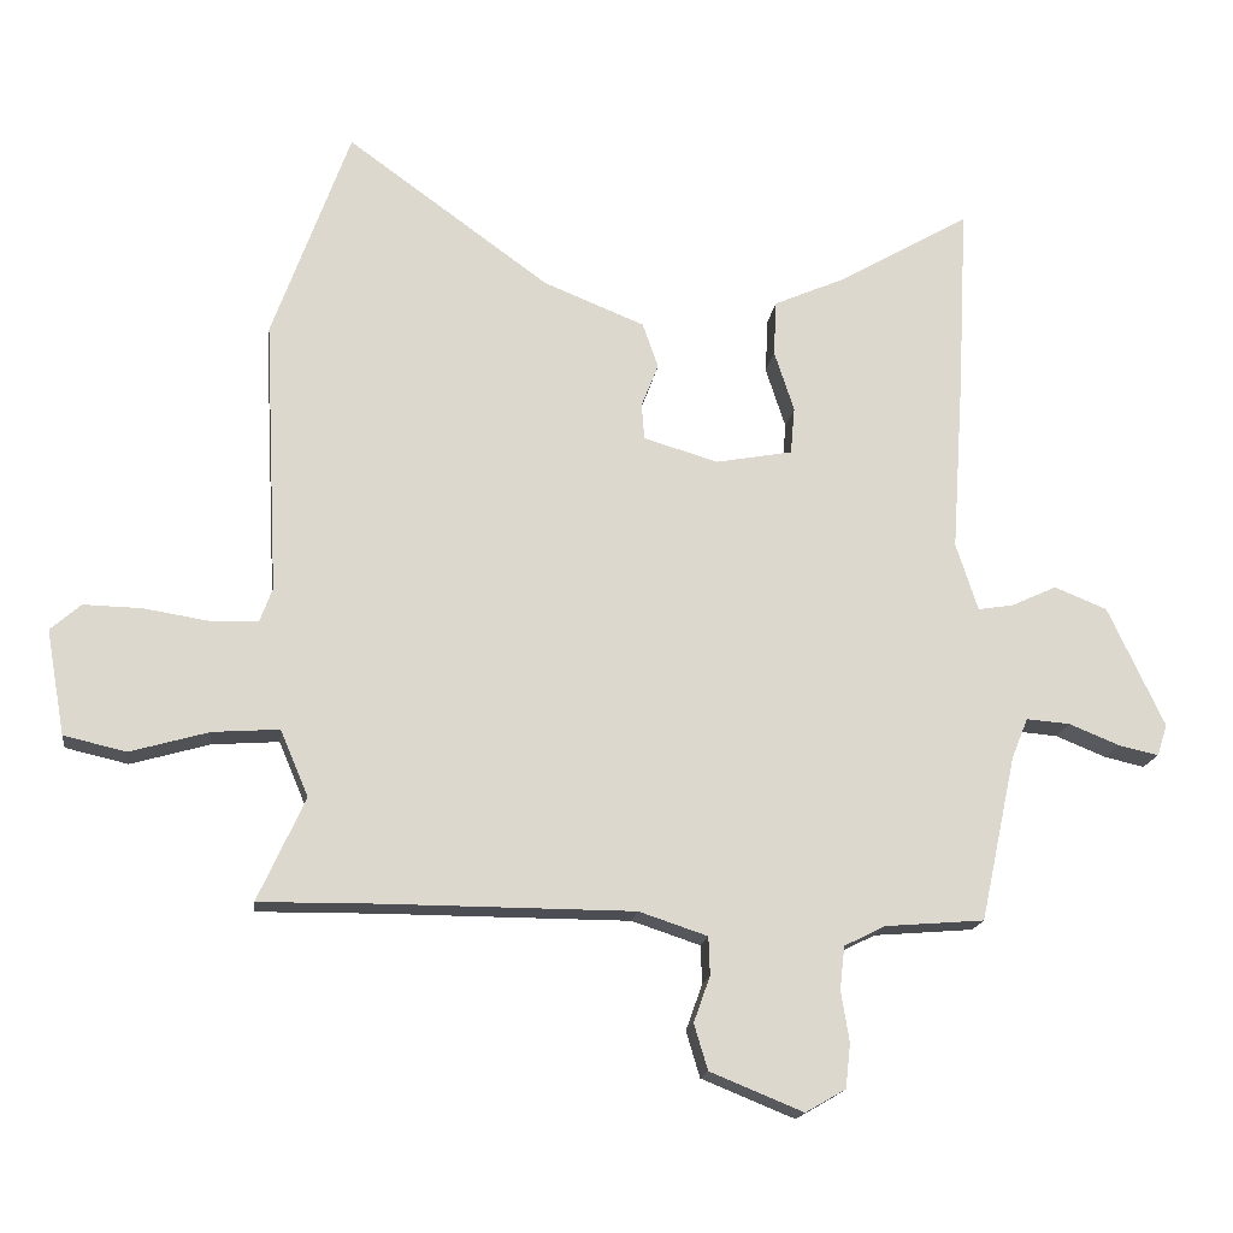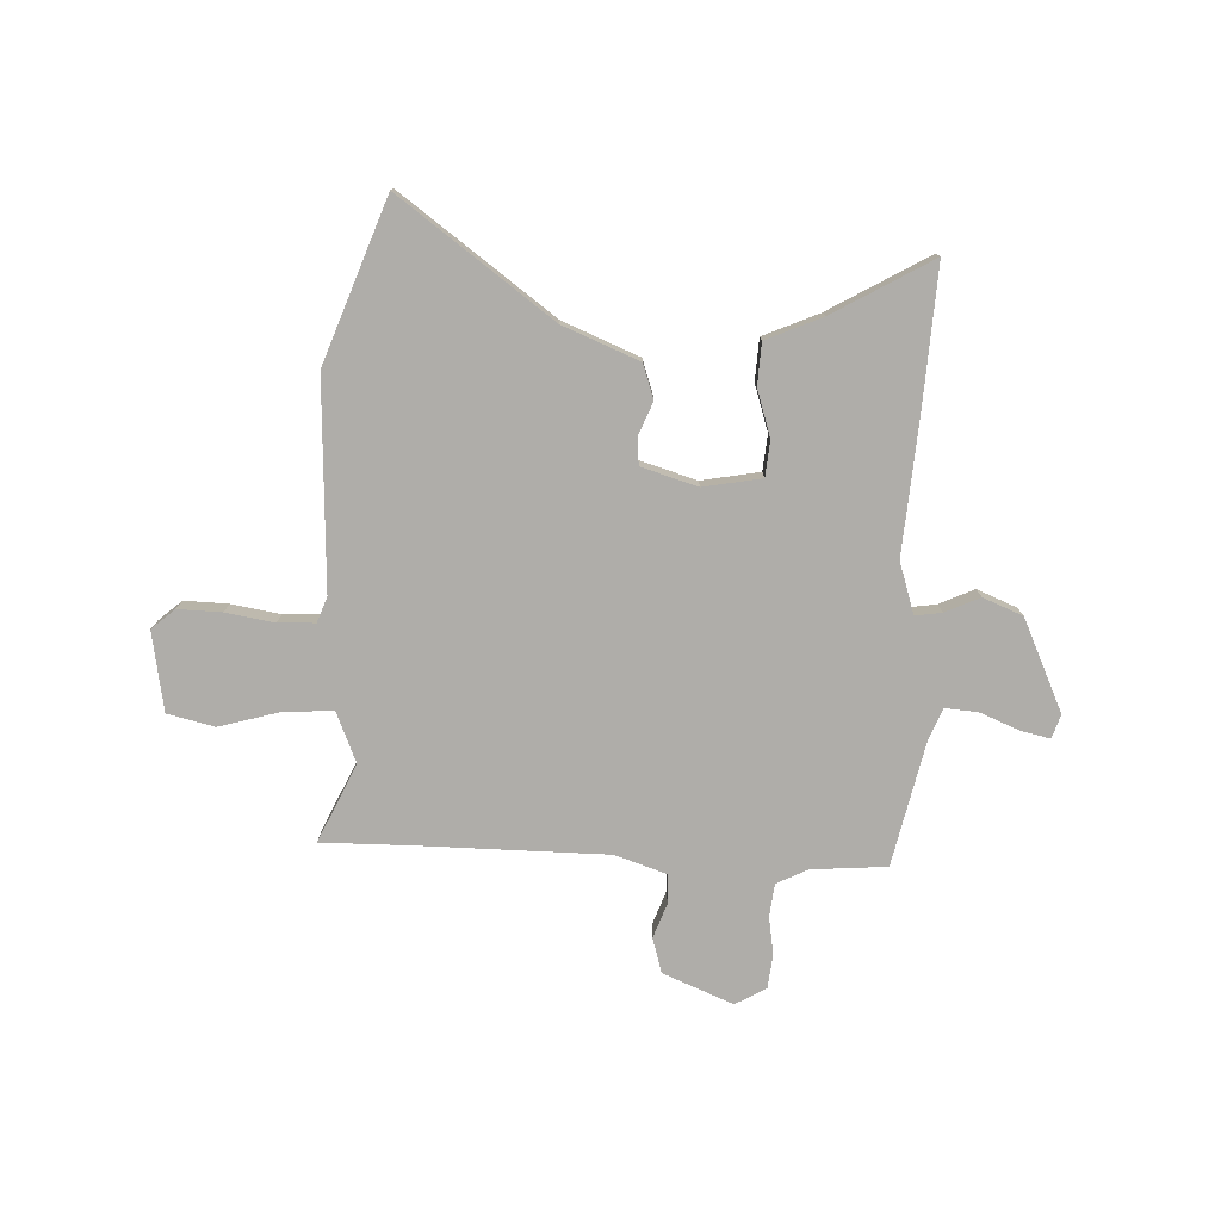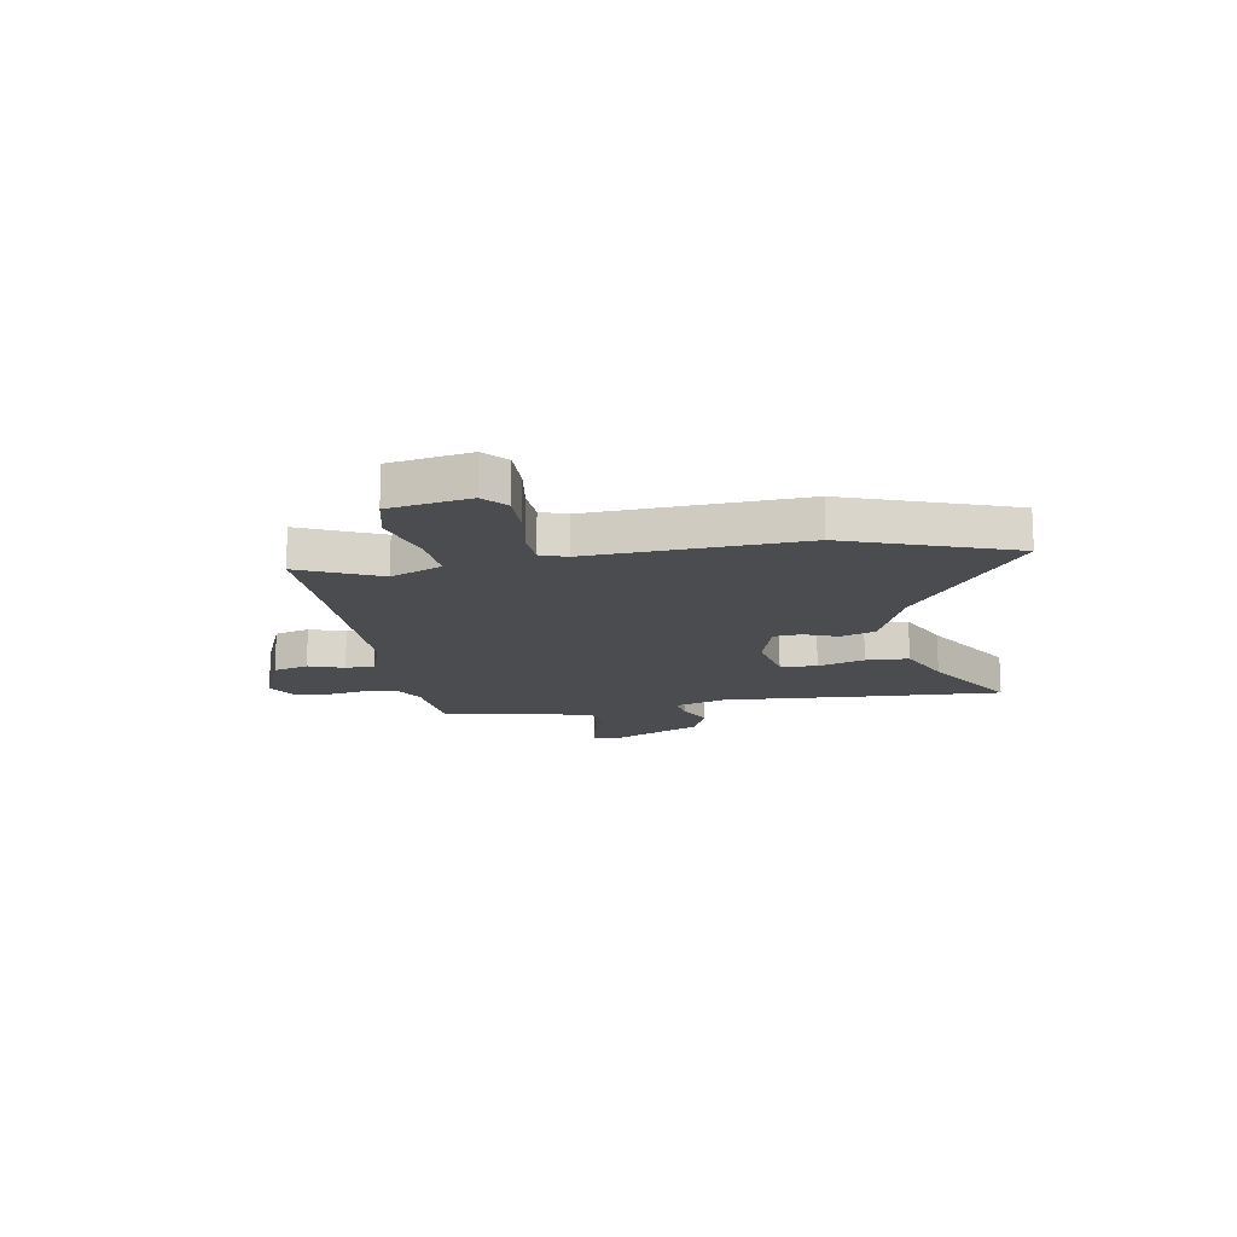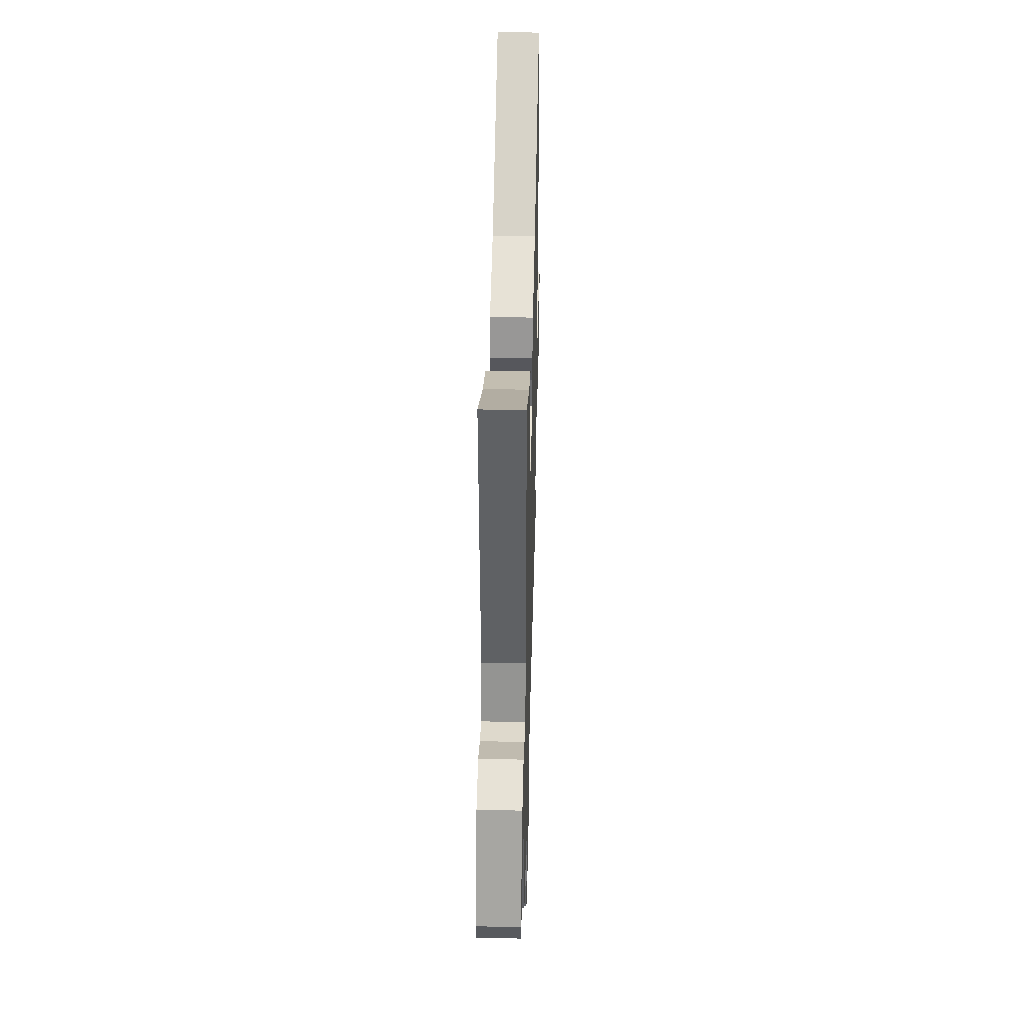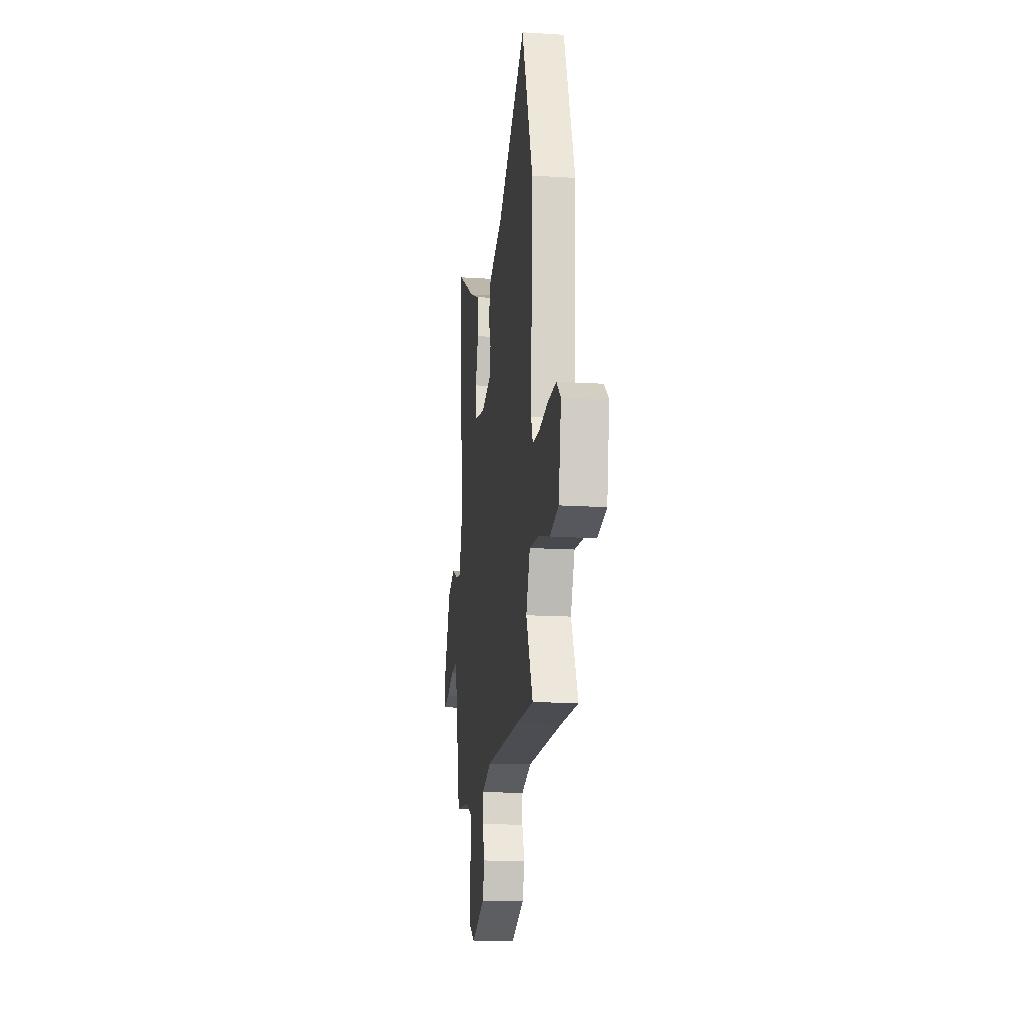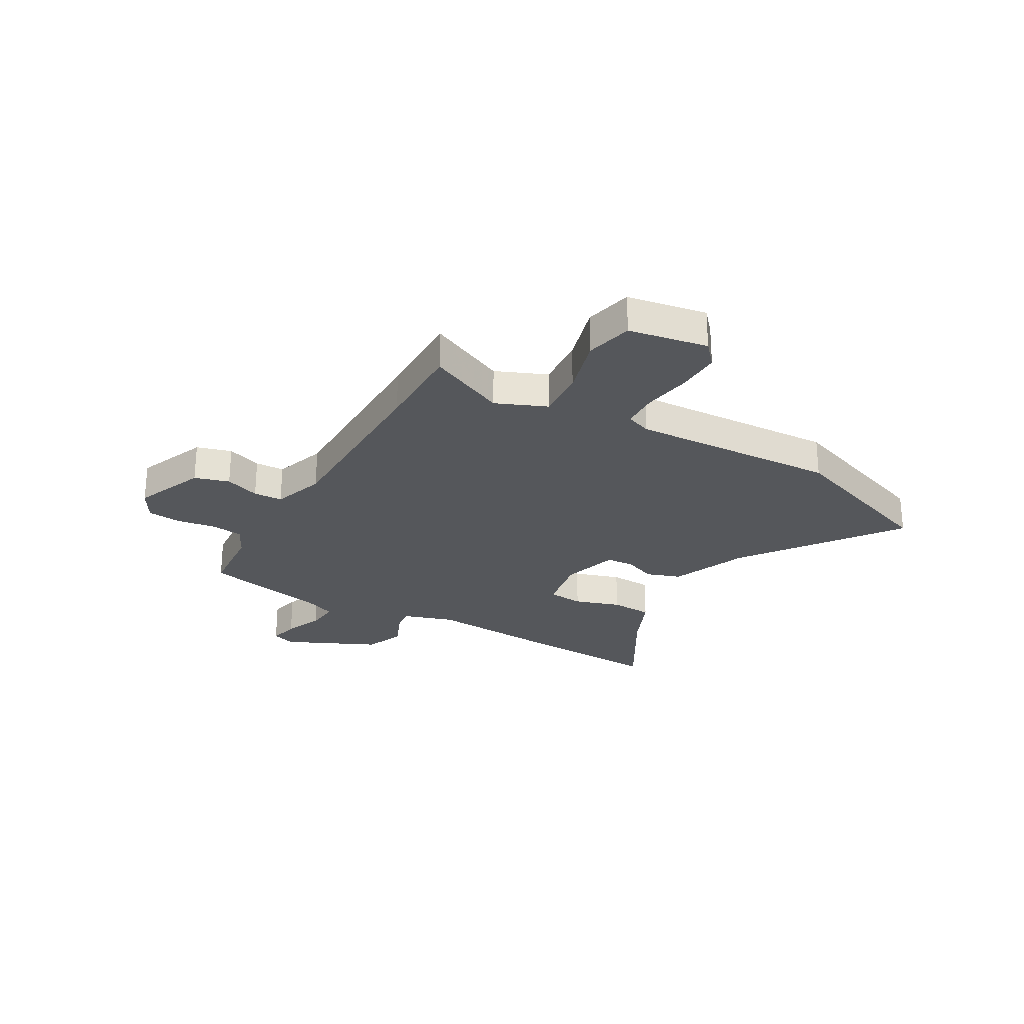
<metadata>
{"format":"obj","ext":"obj","renderer":"f3d","projection":"perspective","resolution":1024,"background":"white","views":[{"elev":-17.2,"azim":-7.6,"up":"+Z"},{"elev":-77.4,"azim":-2.6,"up":"+Y"},{"elev":-15.2,"azim":-80.1,"up":"+Y"},{"elev":40.8,"azim":91.5,"up":"+Z"},{"elev":-16.1,"azim":-97.4,"up":"+Z"},{"elev":-26.4,"azim":-119.9,"up":"+Y"}]}
</metadata>
<code>
v -0.552 0.07 0.356
v -0.439 0.07 0.668
v -0.143 0.07 0.454
v 0.004 0.07 0.395
v 0.027 0.07 0.329
v 0.002 0.07 0.266
v 0.006 0.07 0.213
v 0.115 0.07 0.181
v 0.227 0.07 0.202
v 0.233 0.07 0.271
v 0.204 0.07 0.36
v 0.208 0.07 0.441
v 0.315 0.07 0.488
v 0.505 0.07 0.599
v 0.491 0.07 0.329
v 0.473 0.07 0.067
v 0.505 0.07 -0.032
v 0.556 0.07 -0.024
v 0.623 0.07 0.007
v 0.7 0.07 -0.024
v 0.782 0.07 -0.2
v 0.767 0.07 -0.246
v 0.709 0.07 -0.233
v 0.635 0.07 -0.203
v 0.571 0.07 -0.198
v 0.547 0.07 -0.258
v 0.495 0.07 -0.499
v 0.35 0.07 -0.511
v 0.29 0.07 -0.541
v 0.283 0.07 -0.604
v 0.295 0.07 -0.678
v 0.288 0.07 -0.743
v 0.229 0.07 -0.777
v 0.093 0.07 -0.722
v 0.073 0.07 -0.655
v 0.097 0.07 -0.588
v 0.095 0.07 -0.532
v -0.005 0.07 -0.499
v -0.367 0.07 -0.498
v -0.542 0.07 -0.5
v -0.473 0.07 -0.349
v -0.514 0.07 -0.252
v -0.611 0.07 -0.259
v -0.726 0.07 -0.292
v -0.817 0.07 -0.271
v -0.844 0.07 -0.118
v -0.8 0.07 -0.079
v -0.715 0.07 -0.081
v -0.621 0.07 -0.096
v -0.55 0.07 -0.093
v -0.532 0.07 -0.044
v -0.552 0 0.356
v -0.439 0 0.668
v -0.143 0 0.454
v 0.004 0 0.395
v 0.027 0 0.329
v 0.002 0 0.266
v 0.006 0 0.213
v 0.115 0 0.181
v 0.227 0 0.202
v 0.233 0 0.271
v 0.204 0 0.36
v 0.208 0 0.441
v 0.315 0 0.488
v 0.505 0 0.599
v 0.491 0 0.329
v 0.473 0 0.067
v 0.505 0 -0.032
v 0.556 0 -0.024
v 0.623 0 0.007
v 0.7 0 -0.024
v 0.782 0 -0.2
v 0.767 0 -0.246
v 0.709 0 -0.233
v 0.635 0 -0.203
v 0.571 0 -0.198
v 0.547 0 -0.258
v 0.495 0 -0.499
v 0.35 0 -0.511
v 0.29 0 -0.541
v 0.283 0 -0.604
v 0.295 0 -0.678
v 0.288 0 -0.743
v 0.229 0 -0.777
v 0.093 0 -0.722
v 0.073 0 -0.655
v 0.097 0 -0.588
v 0.095 0 -0.532
v -0.005 0 -0.499
v -0.367 0 -0.498
v -0.542 0 -0.5
v -0.473 0 -0.349
v -0.514 0 -0.252
v -0.611 0 -0.259
v -0.726 0 -0.292
v -0.817 0 -0.271
v -0.844 0 -0.118
v -0.8 0 -0.079
v -0.715 0 -0.081
v -0.621 0 -0.096
v -0.55 0 -0.093
v -0.532 0 -0.044
f 47 48 49
f 46 47 49
f 45 46 49
f 44 45 49
f 43 44 49
f 42 43 49 50
f 41 42 50 51
f 39 40 41
f 1 2 3
f 51 1 3
f 41 51 3
f 39 41 3
f 38 39 3
f 34 35 36
f 33 34 36
f 32 33 36
f 31 32 36
f 30 31 36
f 29 30 36 37
f 37 38 3
f 29 37 3
f 28 29 3
f 22 23 24
f 21 22 24
f 20 21 24
f 19 20 24
f 18 19 24
f 17 18 24 25
f 13 14 15 16
f 13 16 17
f 12 13 17
f 11 12 17
f 10 11 17
f 17 25 26
f 10 17 26
f 9 10 26
f 3 4 5 6
f 3 6 7
f 28 3 7
f 26 27 28
f 9 26 28
f 8 9 28
f 7 8 28
f 100 99 98
f 100 98 97
f 100 97 96
f 100 96 95
f 100 95 94
f 101 100 94 93
f 102 101 93 92
f 92 91 90
f 54 53 52
f 54 52 102
f 54 102 92
f 54 92 90
f 54 90 89
f 87 86 85
f 87 85 84
f 87 84 83
f 87 83 82
f 87 82 81
f 88 87 81 80
f 54 89 88
f 54 88 80
f 54 80 79
f 75 74 73
f 75 73 72
f 75 72 71
f 75 71 70
f 75 70 69
f 76 75 69 68
f 67 66 65 64
f 68 67 64
f 68 64 63
f 68 63 62
f 68 62 61
f 77 76 68
f 77 68 61
f 77 61 60
f 57 56 55 54
f 58 57 54
f 58 54 79
f 79 78 77
f 79 77 60
f 79 60 59
f 79 59 58
f 1 52 53 2
f 2 53 54 3
f 3 54 55 4
f 4 55 56 5
f 5 56 57 6
f 6 57 58 7
f 7 58 59 8
f 8 59 60 9
f 9 60 61 10
f 10 61 62 11
f 11 62 63 12
f 12 63 64 13
f 13 64 65 14
f 14 65 66 15
f 15 66 67 16
f 16 67 68 17
f 17 68 69 18
f 18 69 70 19
f 19 70 71 20
f 20 71 72 21
f 21 72 73 22
f 22 73 74 23
f 23 74 75 24
f 24 75 76 25
f 25 76 77 26
f 26 77 78 27
f 27 78 79 28
f 28 79 80 29
f 29 80 81 30
f 30 81 82 31
f 31 82 83 32
f 32 83 84 33
f 33 84 85 34
f 34 85 86 35
f 35 86 87 36
f 36 87 88 37
f 37 88 89 38
f 38 89 90 39
f 39 90 91 40
f 40 91 92 41
f 41 92 93 42
f 42 93 94 43
f 43 94 95 44
f 44 95 96 45
f 45 96 97 46
f 46 97 98 47
f 47 98 99 48
f 48 99 100 49
f 49 100 101 50
f 50 101 102 51
f 51 102 52 1

</code>
